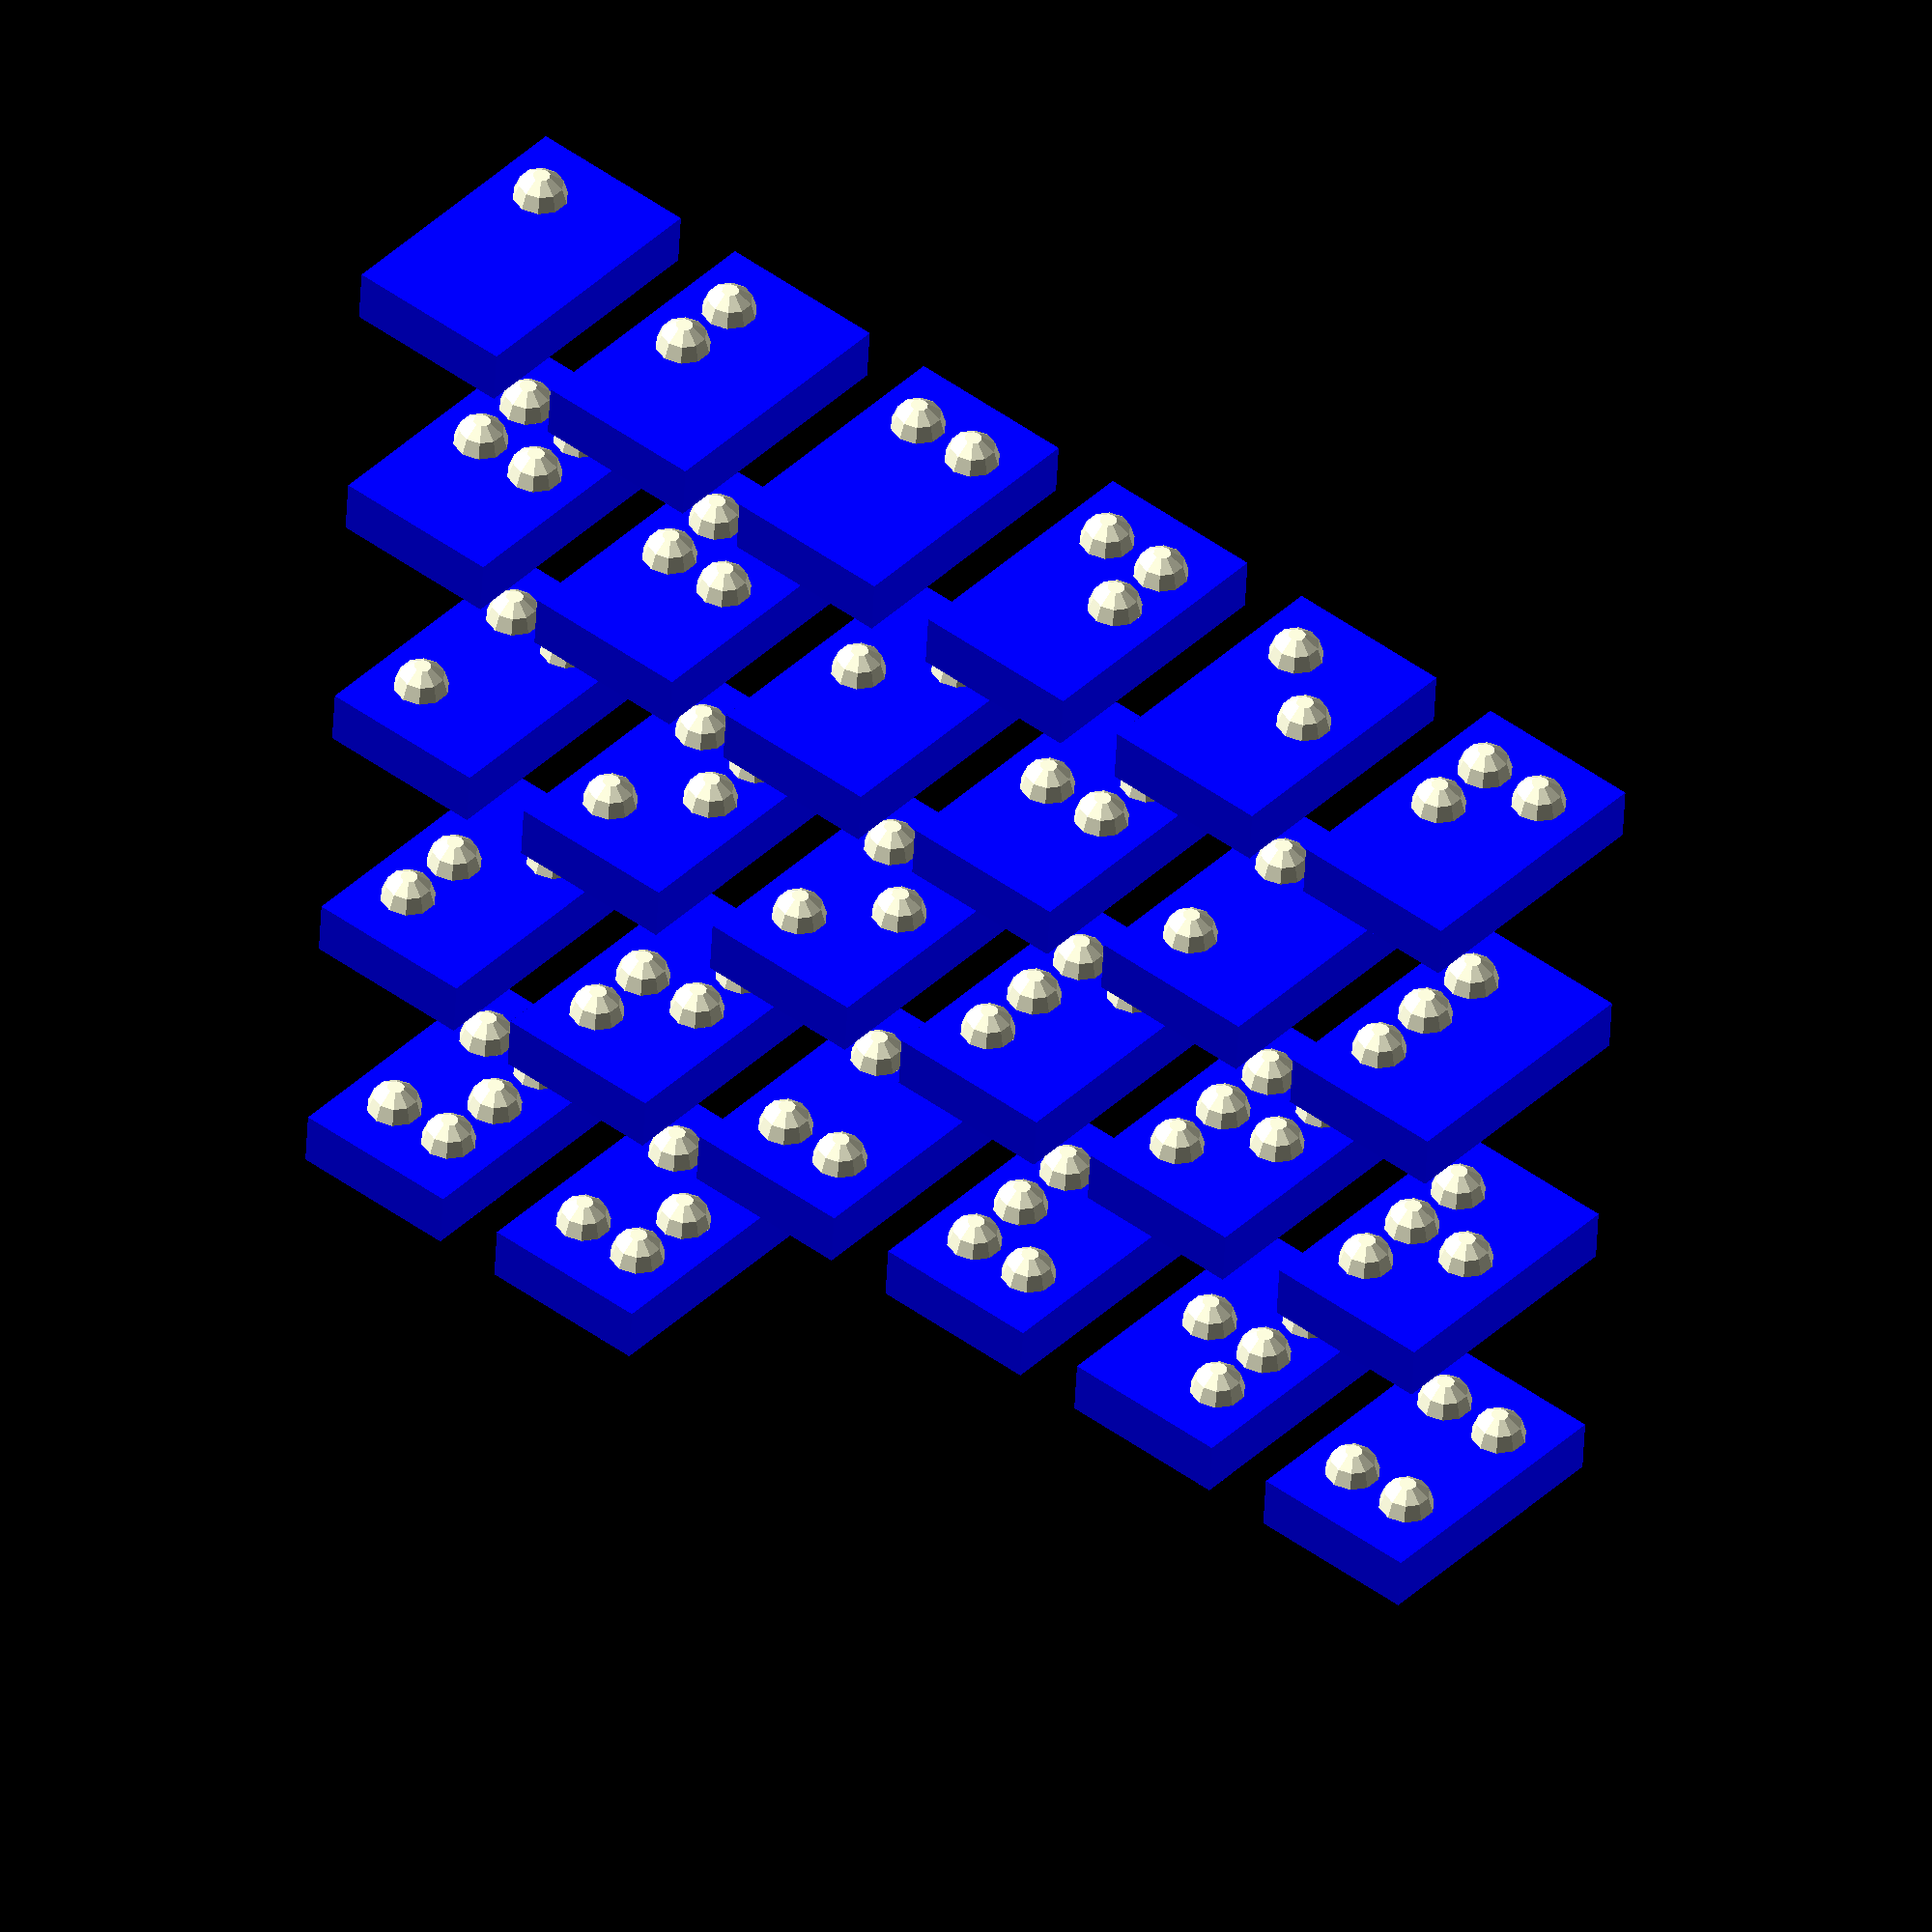
<openscad>
// mm sizes from http://dots.physics.orst.edu/gs_layout.html
radius = 0.25;
spacing = 2.5;
distance = 3.75 + spacing;

plate_height = 10;
plate_thickness = 2;

$fn = 10;

module letter(bitmap) {
	row_size = 2;
	col_size = 3;
	bitmap_size = row_size * col_size;
	
	function loc_x(loc) = floor(loc / row_size) * spacing + spacing;
	function loc_y(loc) = loc % row_size * spacing  + (distance-spacing)/2;

	for (loc = [0:bitmap_size - 1]) {
		if (bitmap[loc] != 0) {
			union() {
				translate(v = [loc_x(loc), loc_y(loc), 0]) {
					sphere(radius = radius* bitmap[loc], center = true);
				}
			}
		}
	}
}


module braille_char(char) {
	if (char == "A") {
		letter([
			1,0,
			0,0,
			0,0
		]);
	} else if (char == "B") {
		letter([
			1,0,
			1,0,
			0,0
		]);
	} else if (char == "C") {
		letter([
			1,1,
			0,0,
			0,0
		]);
	} else if (char == "D") {
		letter([
			1,1,
			0,1,
			0,0
		]);
	} else if (char == "E") {
		letter([
			1,0,
			0,1,
			0,0
		]);
	} else if (char == "F") {
		letter([
			1,1,
			1,0,
			0,0
		]);
	} else if (char == "G") {
		letter([
			1,1,
			1,1,
			0,0
		]);
	} else if (char == "H") {
		letter([
			1,0,
			1,1,
			0,0
		]);
	} else if (char == "I") {
		letter([
			0,1,
			1,0,
			0,0
		]);
	} else if (char == "J") {
		letter([
			0,1,
			1,1,
			0,0
		]);
	} else if (char == "K") {
		letter([
			1,0,
			0,0,
			1,0
		]);
	} else if (char == "L") {
		letter([
			1,0,
			1,0,
			1,0
		]);
	} else if (char == "M") {
		letter([
			1,1,
			0,0,
			1,0
		]);
	} else if (char == "N") {
		letter([
			1,1,
			0,1,
			1,0
		]);
	} else if (char == "O") {
		letter([
			1,0,
			0,1,
			1,0
		]);
	} else if (char == "P") {
		letter([
			1,1,
			1,0,
			1,0
		]);
	} else if (char == "Q") {
		letter([
			1,1,
			1,1,
			1,0
		]);
	} else if (char == "R") {
		letter([
			1,0,
			1,1,
			1,0
		]);
	} else if (char == "S") {
		letter([
			0,1,
			1,0,
			1,0
		]);
	} else if (char == "T") {
		letter([
			0,1,
			1,1,
			1,0
		]);
	} else if (char == "U") {
		letter([
			1,0,
			0,0,
			1,1
		]);
	} else if (char == "V") {
		letter([
			1,0,
			1,0,
			1,1
		]);
	} else if (char == "W") {
		letter([
			0,1,
			1,1,
			0,1
		]);
	} else if (char == "X") {
		letter([
			1,1,
			0,0,
			1,1
		]);
	} else if (char == "Y") {
		letter([
			1,1,
			0,1,
			1,1
		]);
	} else if (char == "Z") {
		letter([
			1,0,
			0,1,
			1,1
		]);
	} else if (char == "CH") {
		letter([
			1,0,
			0,0,
			0,1
		]);
	} else if (char == "SH") {
		letter([
			1,1,
			0,0,
			0,1
		]);
	} else if (char == "TH") {
		letter([
			1,1,
			0,1,
			0,1
		]);
	} else if (char == "WH") {
		letter([
			1,0,
			0,1,
			0,1
		]);
	} else if (char == "OU") {
		letter([
			1,0,
			1,1,
			0,1
		]);
	} else if (char == "ST") {
		letter([
			0,1,
			0,0,
			1,0
		]);
	} else if (char == "AND") {
		letter([
			1,1,
			1,0,
			1,1
		]);
	} else if (char == "FOR") {
		letter([
			1,1,
			1,1,
			1,1
		]);
	} else if (char == "OF") {
		letter([
			1,0,
			1,1,
			1,1
		]);
	} else if (char == "THE") {
		letter([
			0,1,
			1,0,
			1,1
		]);
	} else if (char == "WITH") {
		letter([
			0,1,
			1,1,
			1,1
		]);
	} else if (char == "IN") {
		letter([
			0,0,
			0,1,
			1,0
		]);
	} else if (char == "EN") {
		letter([
			0,0,
			1,0,
			0,1
		]);
	} else if (char == "CON") {
		letter([
			0,0,
			1,1,
			0,0
		]);
	} else if (char == "DIS") {
		letter([
			0,0,
			1,1,
			0,1
		]);
	} else if (char == "COM") {
		letter([
			0,0,
			0,0,
			1,1
		]);
	} else if (char == "BE") {
		letter([
			0,0,
			1,0,
			1,0
		]);
	} else if (char == "EA") {
		letter([
			0,0,
			1,0,
			0,0
		]);
	} else if (char == "BB") {
		letter([
			0,0,
			1,0,
			1,0
		]);
	} else if (char == "CC") {
		letter([
			0,0,
			1,1,
			0,0
		]);
	} else if (char == "DD") {
		letter([
			0,0,
			1,1,
			0,1
		]);
	} else if (char == "FF") {
		letter([
			0,0,
			1,1,
			1,0
		]);
	} else if (char == "GG") {
		letter([
			0,0,
			1,1,
			1,1
		]);
	} else if (char == "AR") {
		letter([
			0,1,
			0,1,
			1,0
		]);
	} else if (char == "BLE") {
		letter([
			0,1,
			0,1,
			1,1
		]);
	} else if (char == "ED") {
		letter([
			1,1,
			1,0,
			0,1
		]);
	} else if (char == "ER") {
		letter([
			1,1,
			1,1,
			0,1
		]);
	} else if (char == "GH") {
		letter([
			1,0,
			1,0,
			0,1
		]);
	} else if (char == "ING") {
		letter([
			0,1,
			0,0,
			1,1
		]);
	} else if (char == "OW") {
		letter([
			0,1,
			1,0,
			0,1
		]);
	} else if (char == "cap") {
		letter([
			0,0,
			0,0,
			0,1
		]);
	} else if (char == "#") {
		letter([
			0,1,
			0,1,
			1,1
		]);
	} else if (char == "let") {
		letter([
			0,0,
			0,1,
			0,1
		]);
	} else if (char == ".") {
		letter([
			0,0,
			1,1,
			0,1
		]);
	} else if (char == "?") {
		letter([
			0,0,
			1,0,
			1,1
		]);
	} else if (char == "!") {
		letter([
			0,0,
			1,1,
			1,0
		]);
	} else if (char == "-") {
		letter([
			0,0,
			0,0,
			1,1
		]);
	} else if (char == "quote") {
		letter([
			0,0,
			0,1,
			1,1
		]);
	} else if (char == "1") {
		letter([
			1,0,
			0,0,
			0,0
		]);
	} else if (char == "2") {
		letter([
			1,0,
			1,0,
			0,0
		]);
	} else if (char == "3") {
		letter([
			1,1,
			0,0,
			0,0
		]);
	} else if (char == "4") {
		letter([
			1,1,
			0,1,
			0,0
		]);
	} else if (char == "5") {
		letter([
			1,0,
			0,1,
			0,0
		]);
	} else if (char == "6") {
		letter([
			1,1,
			1,0,
			0,0
		]);
	} else if (char == "7") {
		letter([
			1,1,
			1,1,
			0,0
		]);
	} else if (char == "8") {
		letter([
			1,0,
			1,1,
			0,0
		]);
	} else if (char == "9") {
		letter([
			0,1,
			1,0,
			0,0
		]);
	} else if (char == "0") {
		letter([
			0,1,
			1,1,
			0,0
		]);
	} else {
		echo("Invalid Character: ", char);
	}

}

module braille_letter(char) {
	union() {
		translate([0,0,plate_thickness])
			braille_char(char);
		color([0,0,1]) {
			cube([plate_height, distance, plate_thickness]);
		}
	}
}

module braille_str(chars) {
	union() {
		for (count = [0:len(chars)-1]) {
			translate(v = [0, count * (distance+spacing), plate_thickness]) {
				braille_letter(chars[count]);
			}
		}
	}
}

module braille_alphabet() {

	translate([0,0,-plate_thickness*5*0])
		braille_str("ABCDEF", 6);

	translate([0,0,-plate_thickness*5*1])
		braille_str("GHIJKL", 6);

	translate([0,0,-plate_thickness*5*2])
		braille_str("MNOPQR", 6);

	translate([0,0,-plate_thickness*5*3])
		braille_str("STUVWX", 6);

	translate([0,0,-plate_thickness*5*4])
		braille_str("YZ", 6);

}

translate([-plate_height/2, -(distance+spacing)*3+spacing/2, 0])
	braille_alphabet();


</openscad>
<views>
elev=227.9 azim=310.5 roll=182.7 proj=o view=wireframe
</views>
